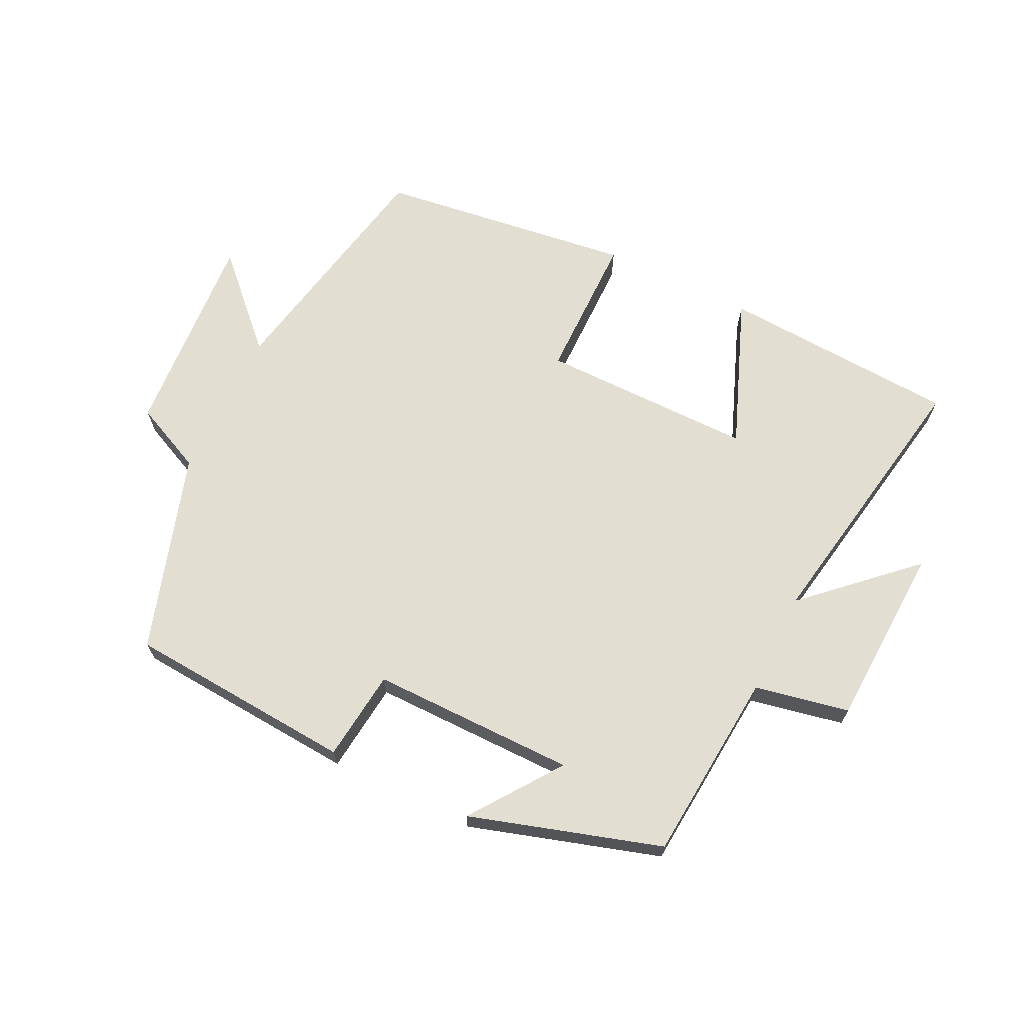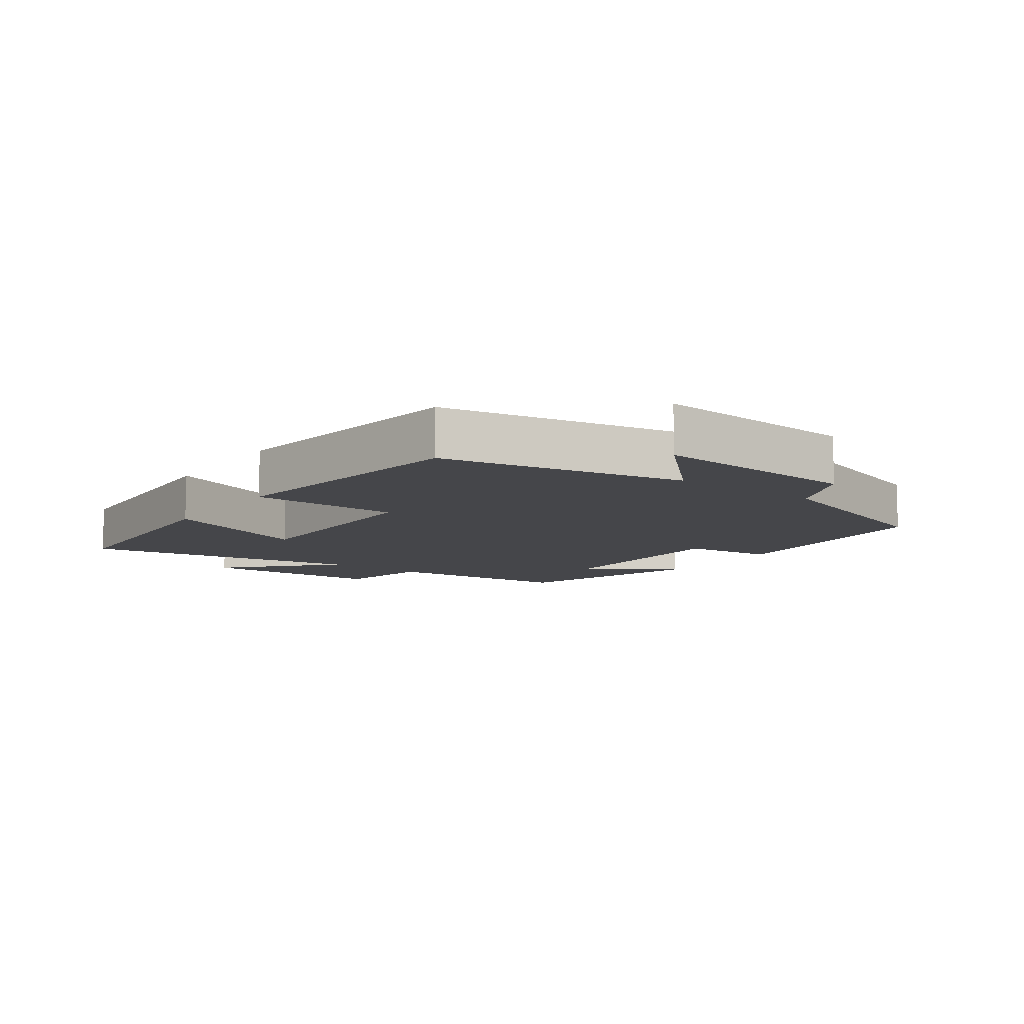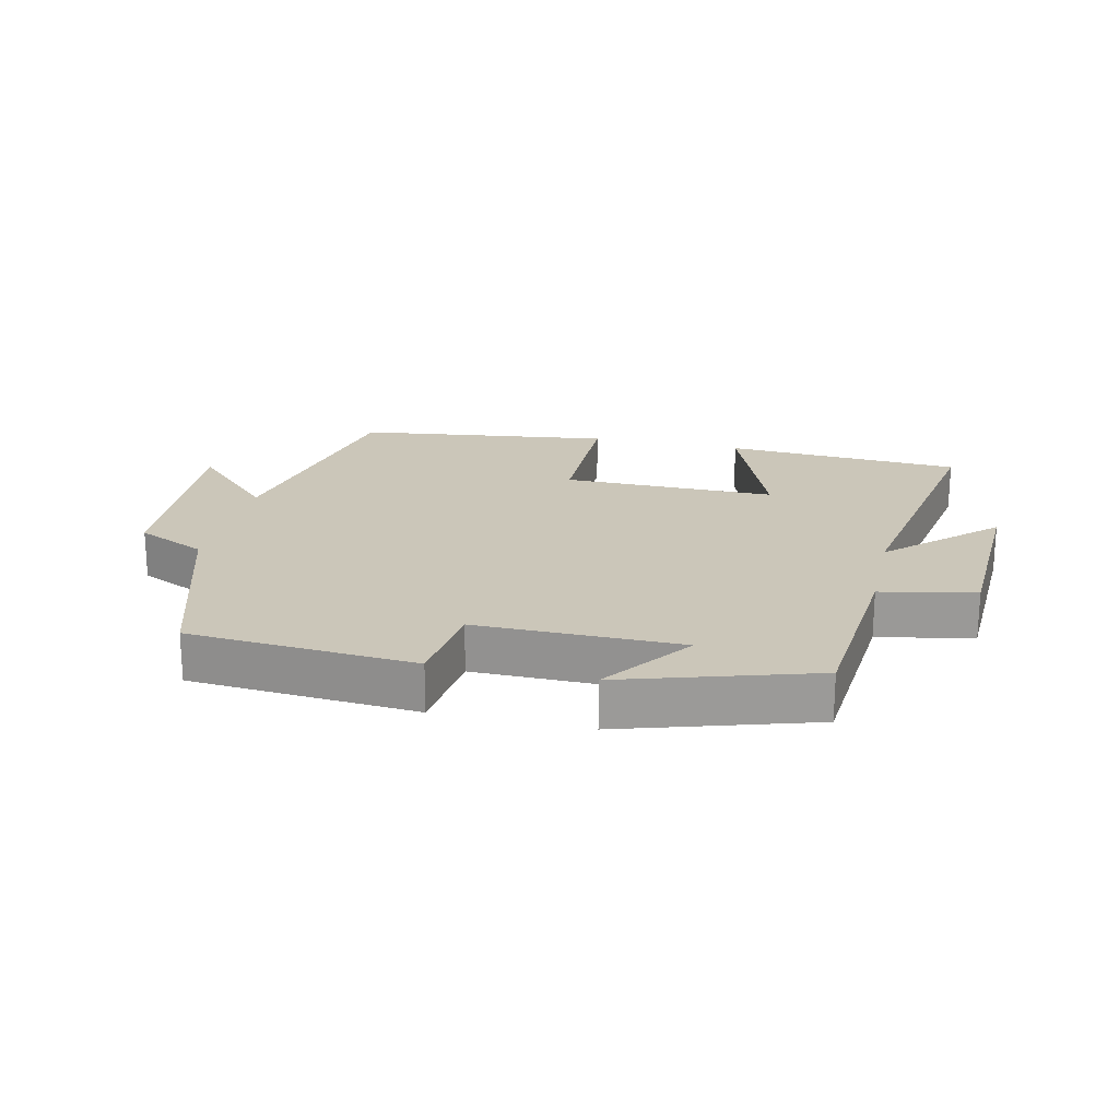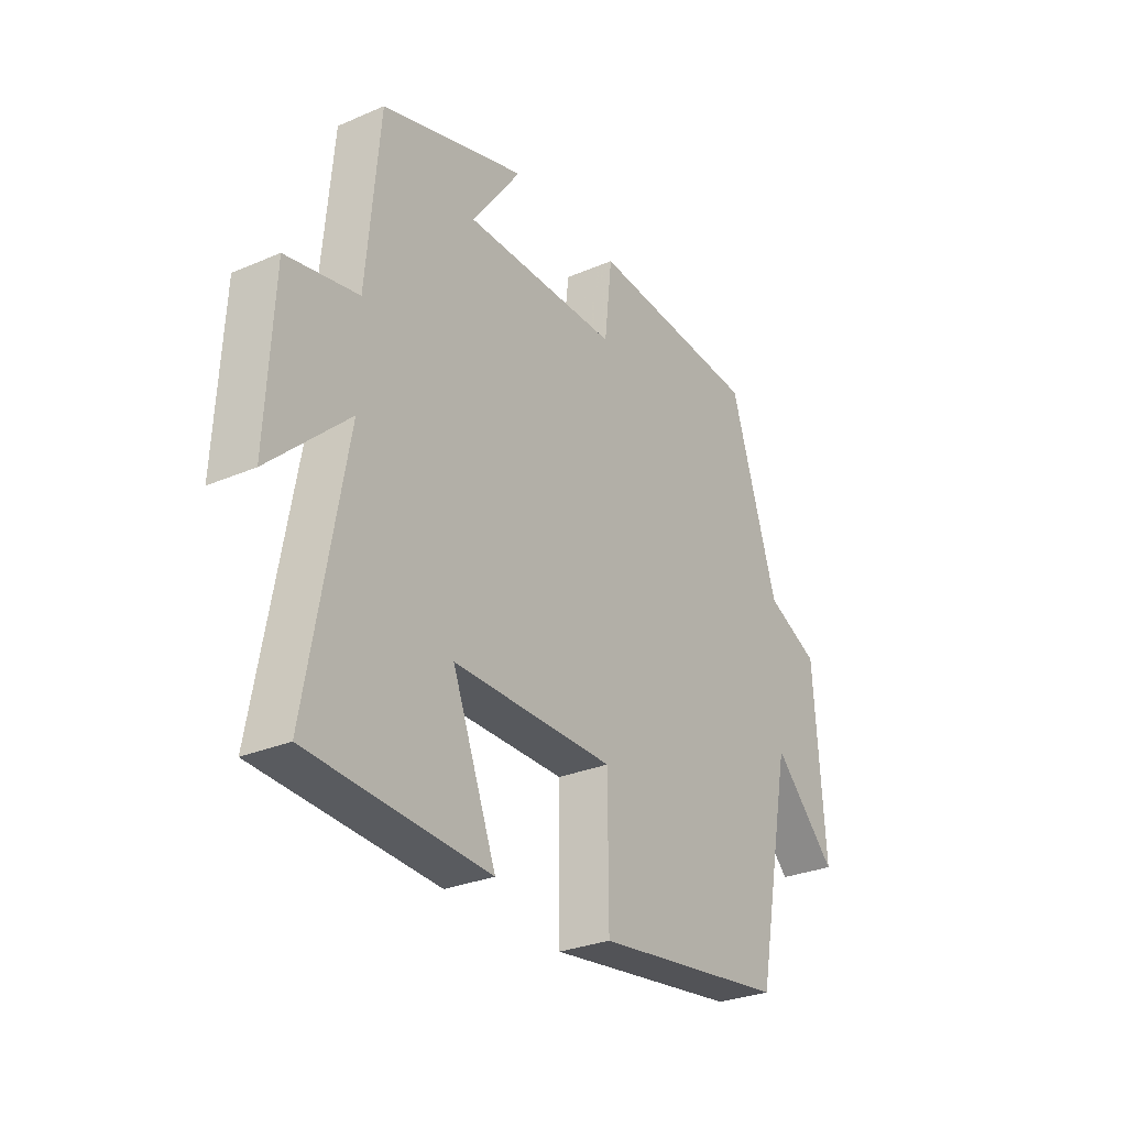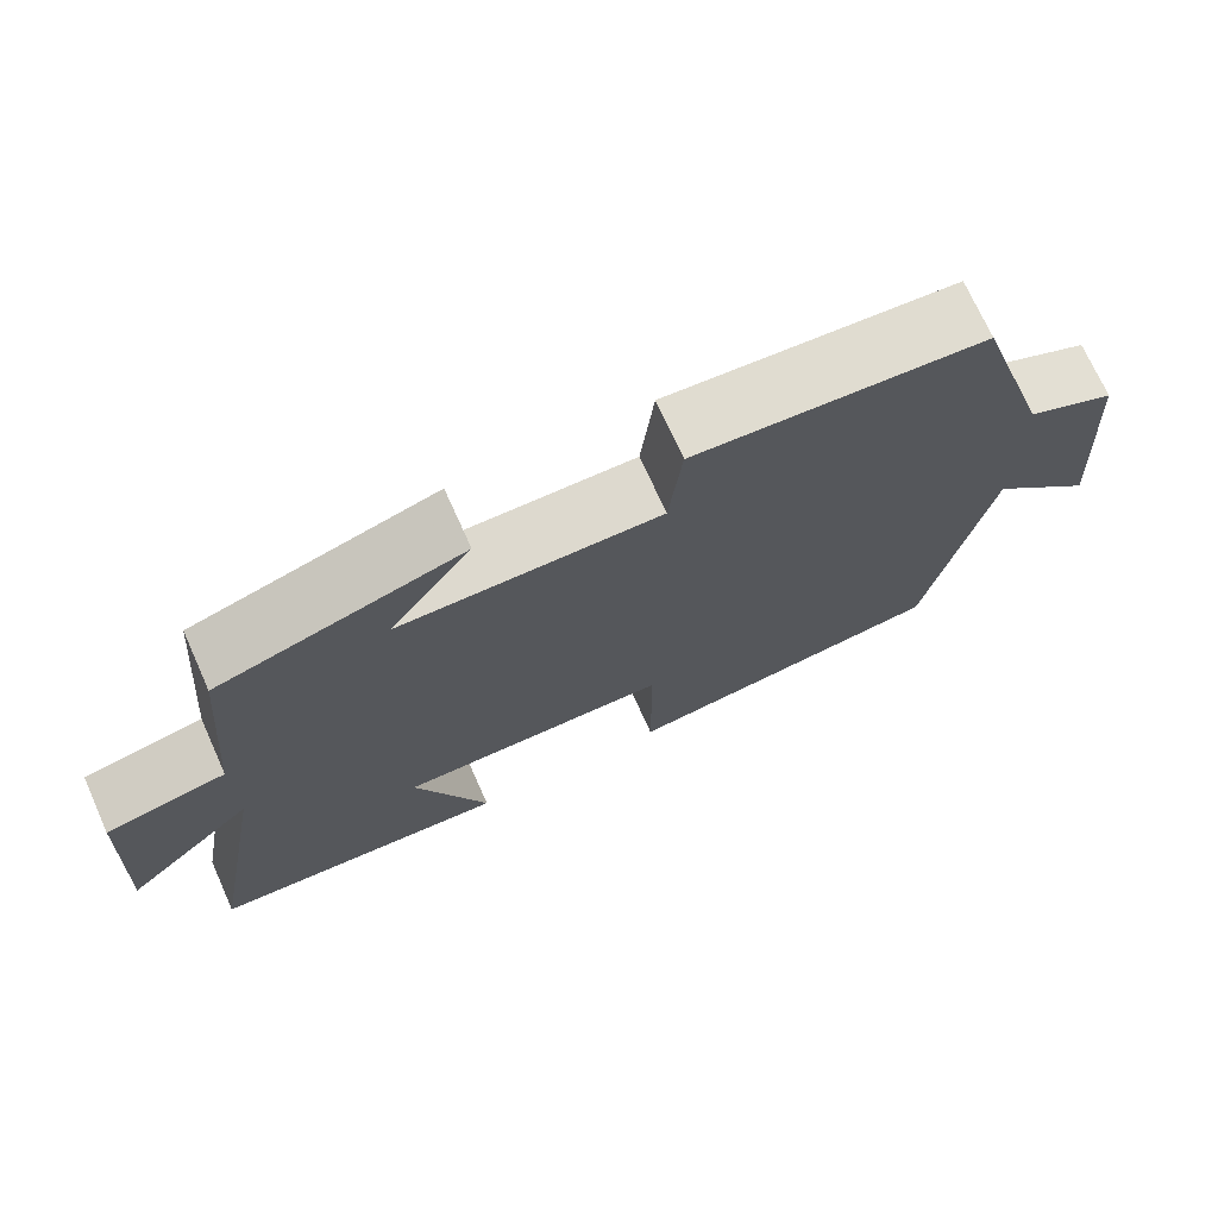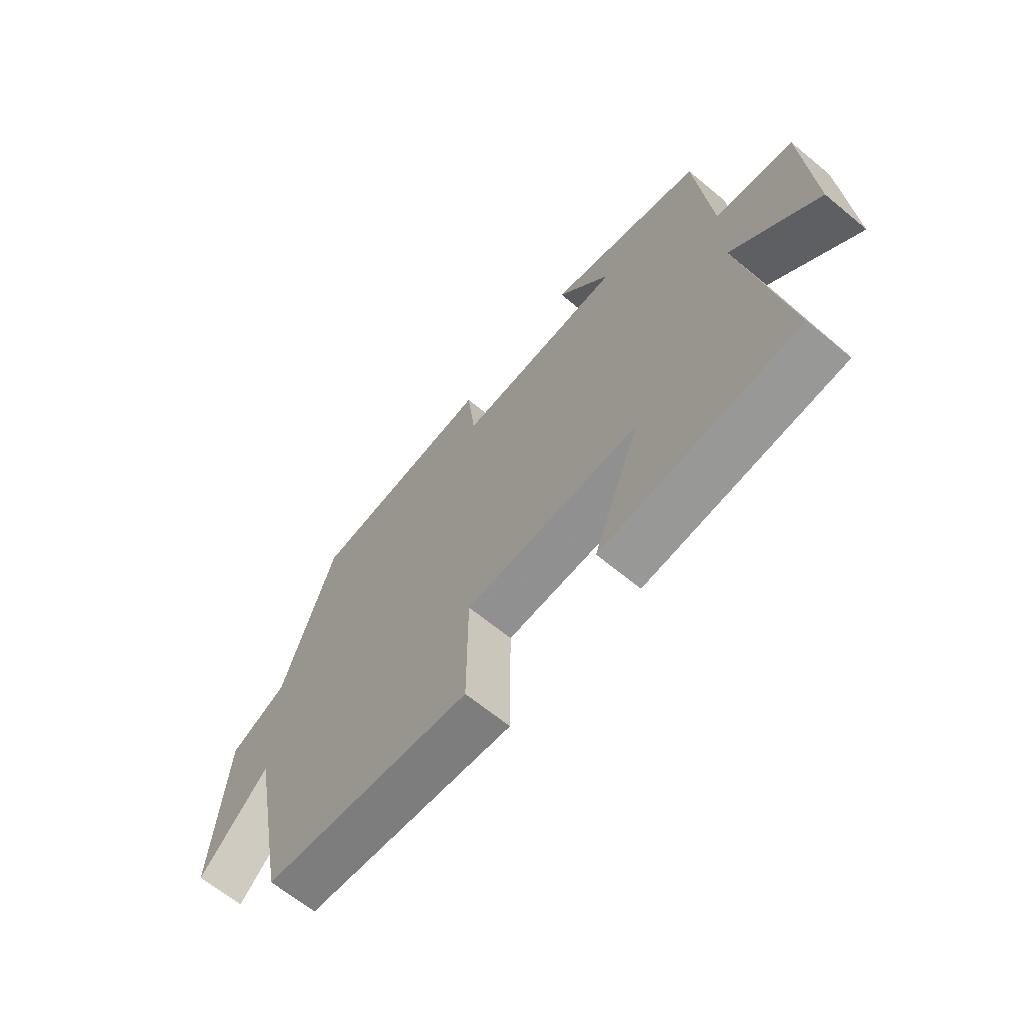
<metadata>
{"format":"obj","ext":"obj","renderer":"f3d","projection":"perspective","resolution":1024,"background":"white","views":[{"elev":67.5,"azim":25.9,"up":"+Y"},{"elev":-9.9,"azim":-126.1,"up":"+Y"},{"elev":20.9,"azim":12.8,"up":"+Y"},{"elev":-28.9,"azim":122.6,"up":"+Z"},{"elev":72.0,"azim":155.8,"up":"+Z"},{"elev":-65.5,"azim":50.3,"up":"+Z"}]}
</metadata>
<code>
v 0.474 0.07 0.41
v 0.5 0.07 0.115
v 0.646 0.07 0.086
v 0.66 0.07 -0.196
v 0.5 0.07 -0.047
v 0.577 0.07 -0.477
v 0.211 0.07 -0.5
v 0.3 0.07 -0.27
v -0.03 0.07 -0.272
v -0.031 0.07 -0.5
v -0.426 0.07 -0.449
v -0.5 0.07 -0.074
v -0.63 0.07 -0.204
v -0.608 0.07 0.118
v -0.5 0.07 0.168
v -0.403 0.07 0.474
v -0.052 0.07 0.5
v -0.036 0.07 0.36
v 0.28 0.07 0.362
v 0.18 0.07 0.5
v 0.474 0 0.41
v 0.5 0 0.115
v 0.646 0 0.086
v 0.66 0 -0.196
v 0.5 0 -0.047
v 0.577 0 -0.477
v 0.211 0 -0.5
v 0.3 0 -0.27
v -0.03 0 -0.272
v -0.031 0 -0.5
v -0.426 0 -0.449
v -0.5 0 -0.074
v -0.63 0 -0.204
v -0.608 0 0.118
v -0.5 0 0.168
v -0.403 0 0.474
v -0.052 0 0.5
v -0.036 0 0.36
v 0.28 0 0.362
v 0.18 0 0.5
f 19 20 1 2
f 18 19 2
f 15 16 17 18
f 15 18 2
f 12 13 14 15
f 11 12 15
f 10 11 15
f 9 10 15
f 8 9 15 2
f 5 6 7 8
f 5 8 2
f 2 3 4 5
f 22 21 40 39
f 22 39 38
f 38 37 36 35
f 22 38 35
f 35 34 33 32
f 35 32 31
f 35 31 30
f 35 30 29
f 22 35 29 28
f 28 27 26 25
f 22 28 25
f 25 24 23 22
f 1 21 22 2
f 2 22 23 3
f 3 23 24 4
f 4 24 25 5
f 5 25 26 6
f 6 26 27 7
f 7 27 28 8
f 8 28 29 9
f 9 29 30 10
f 10 30 31 11
f 11 31 32 12
f 12 32 33 13
f 13 33 34 14
f 14 34 35 15
f 15 35 36 16
f 16 36 37 17
f 17 37 38 18
f 18 38 39 19
f 19 39 40 20
f 20 40 21 1

</code>
